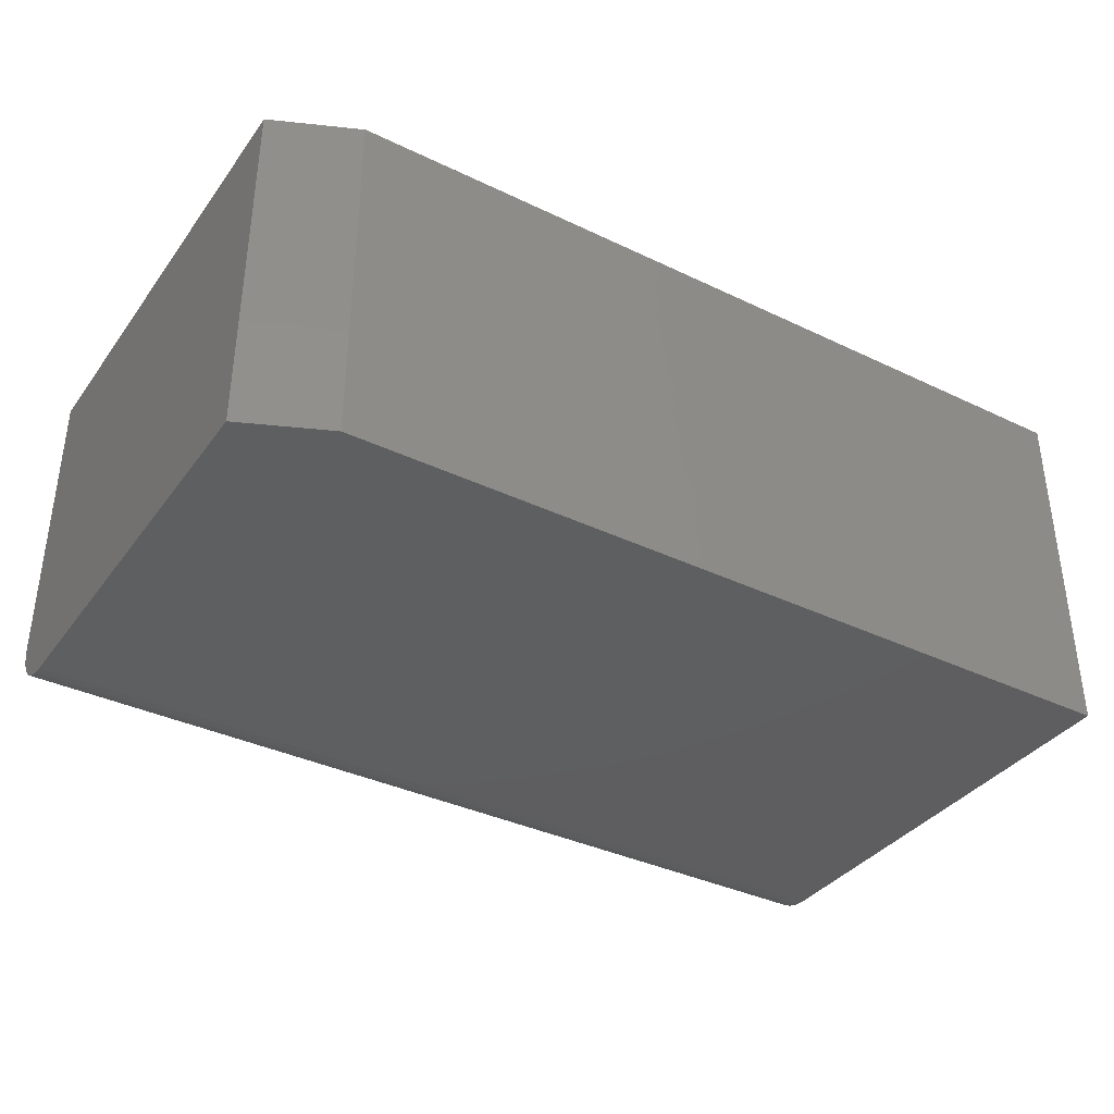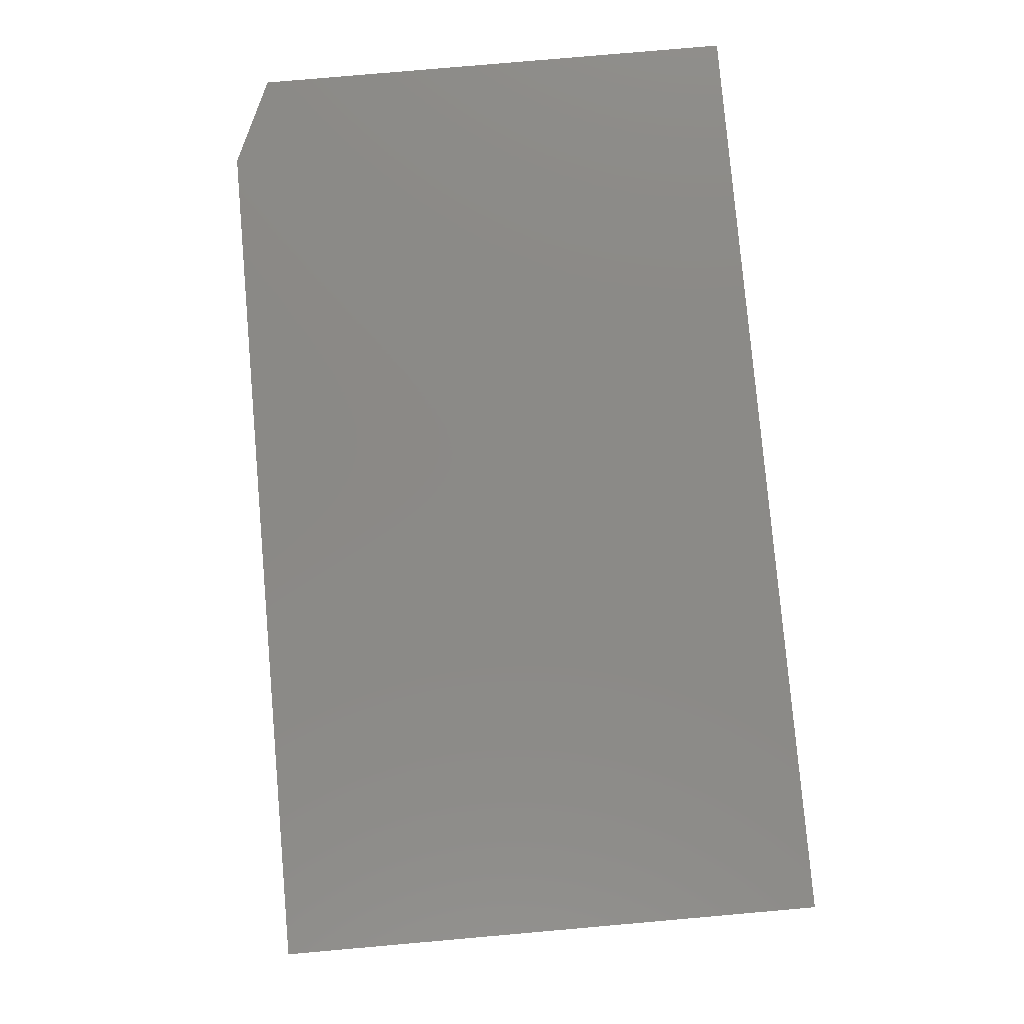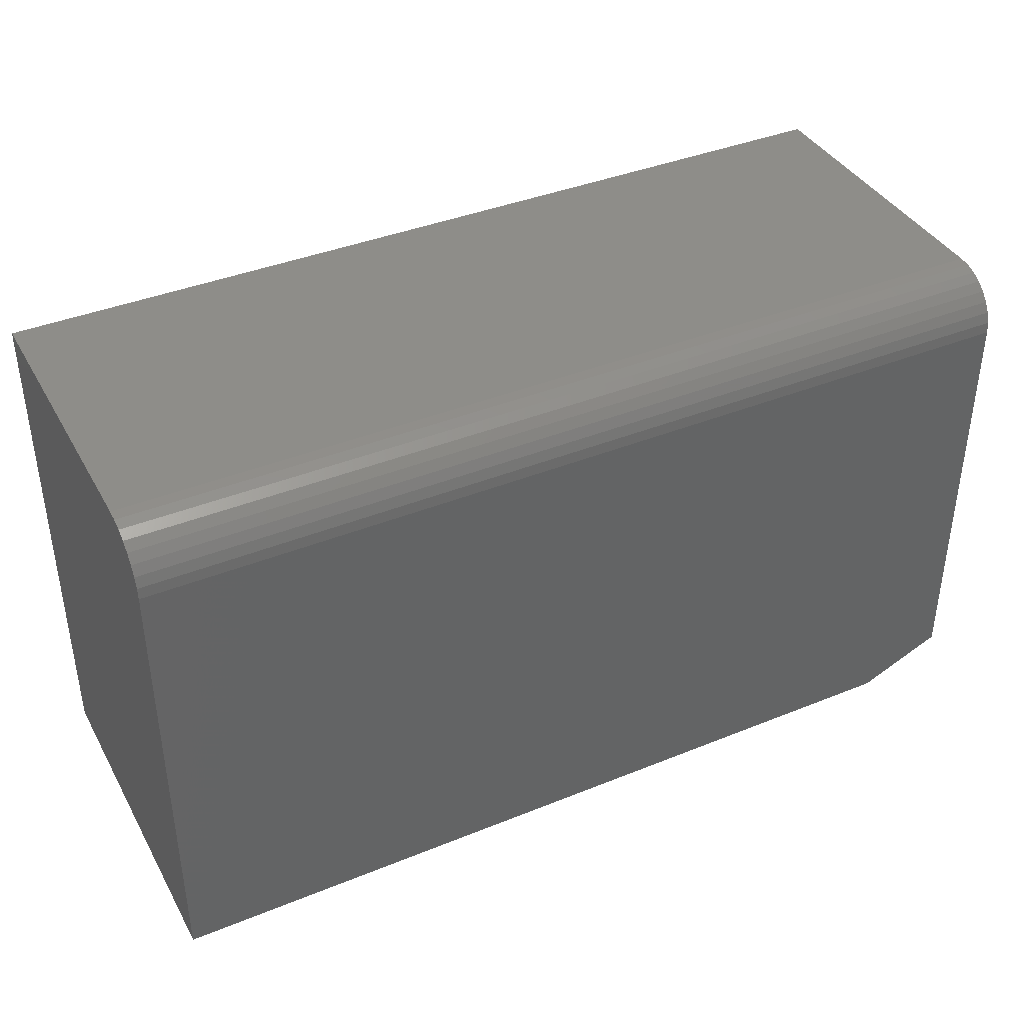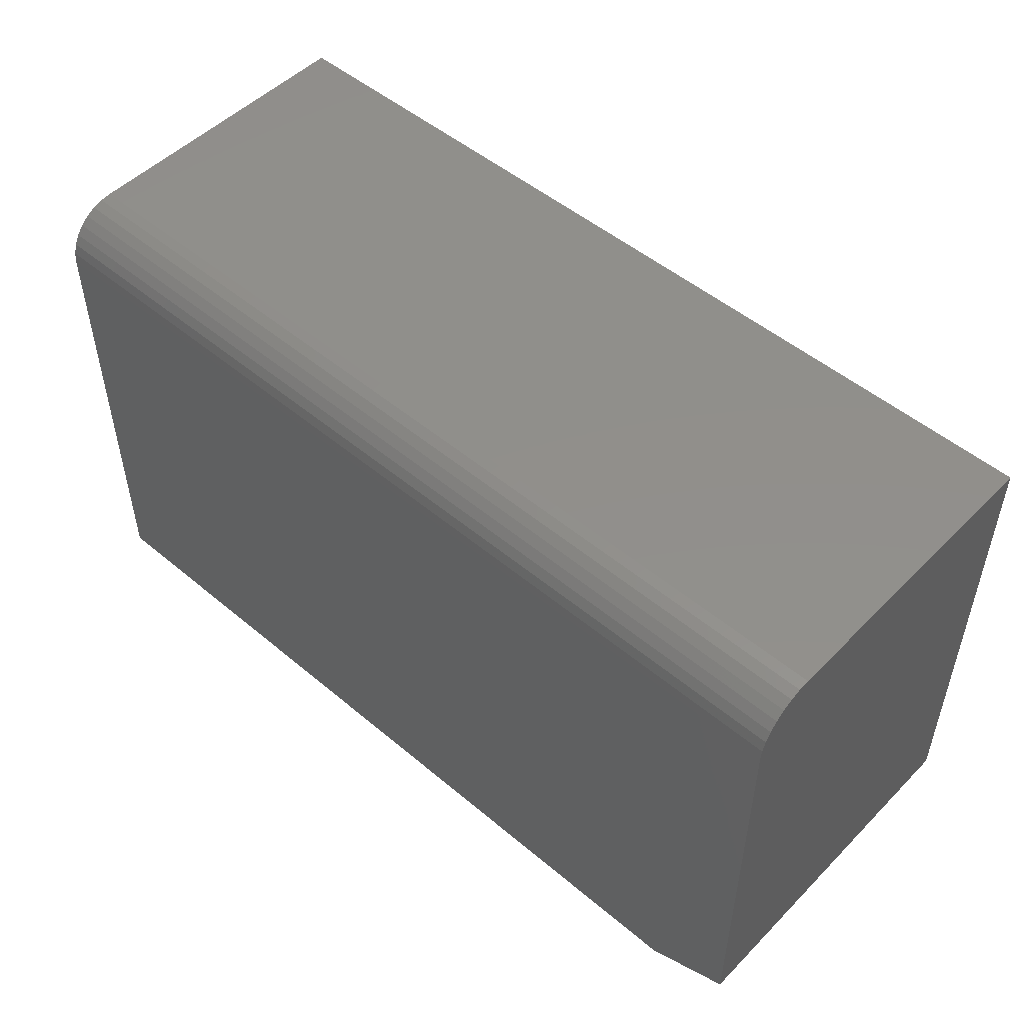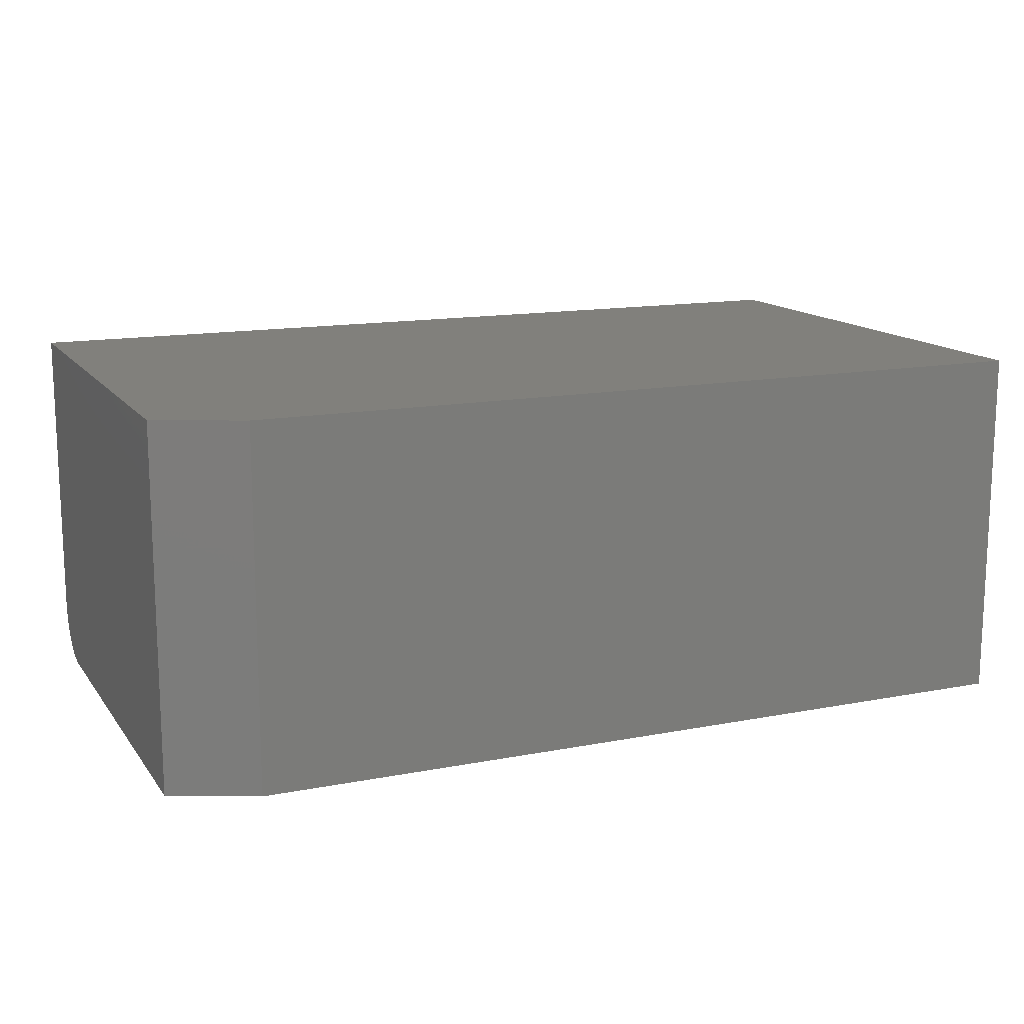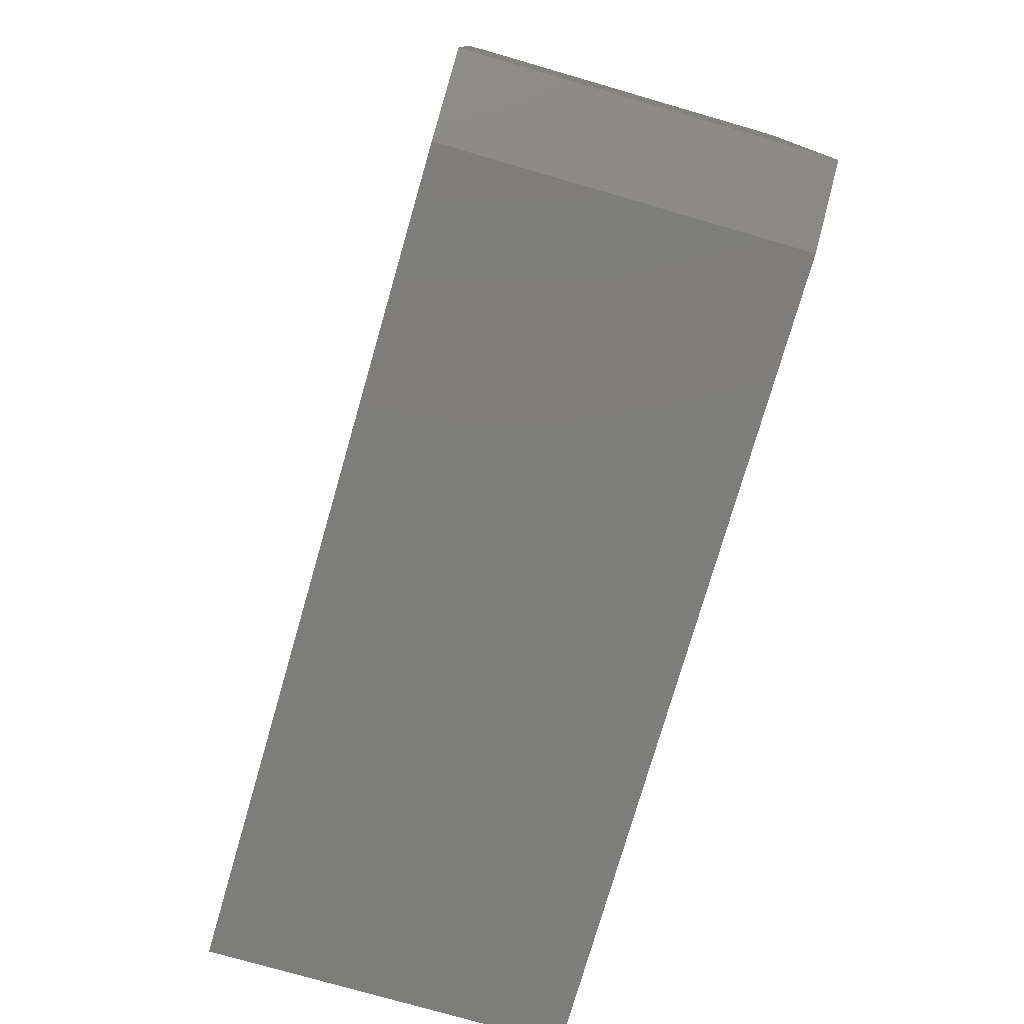
<metadata>
{"format":"stl","ext":"stl","renderer":"f3d","projection":"perspective","resolution":1024,"background":"white","views":[{"elev":-36.7,"azim":-31.8,"up":"+Z"},{"elev":79.6,"azim":85.0,"up":"+Z"},{"elev":39.4,"azim":153.2,"up":"+Y"},{"elev":50.6,"azim":-137.5,"up":"+Y"},{"elev":14.1,"azim":-23.2,"up":"+Z"},{"elev":-76.6,"azim":-106.1,"up":"+Y"}]}
</metadata>
<code>
# stl→obj: 26 verts, 48 faces
v -0.75 0.4288 0.03773
v -0.75 0.4261 0.02894
v -0.75 0.4297 0.04688
v -0.75 0.4297 0.3
v -0.75 0.4218 0.02083
v -0.75 0.416 0.01373
v -0.75 0.4089 0.0079
v -0.75 0.4008 0.003568
v -0.75 0.392 0.0009007
v -0.75 0.3828 0
v -0.75 0.03125 0
v -0.75 0.03125 0.3
v -0.6797 7.806e-18 -4.305e-18
v -4.25e-17 0.3828 -4.592e-17
v 0 8.327e-17 -4.592e-17
v -0.6797 7.806e-18 0.3
v 1.837e-17 8.327e-17 0.3
v 1.837e-17 0.4297 0.3
v 2.87e-18 0.4297 0.04688
v -4.554e-17 0.4261 0.02894
v -4.529e-17 0.4288 0.03773
v -4.346e-17 0.392 0.0009007
v -4.427e-17 0.4008 0.003568
v -4.491e-17 0.4089 0.0079
v -4.534e-17 0.416 0.01373
v -4.555e-17 0.4218 0.02083
f 1 2 3
f 4 3 2
f 4 2 5
f 4 5 6
f 4 6 7
f 4 7 8
f 4 8 9
f 4 9 10
f 4 10 11
f 4 11 12
f 11 10 13
f 13 10 14
f 13 14 15
f 13 15 16
f 16 15 17
f 12 16 4
f 4 16 17
f 4 17 18
f 11 13 12
f 12 13 16
f 3 4 19
f 19 4 18
f 20 21 19
f 18 17 15
f 18 15 14
f 18 14 22
f 18 22 23
f 18 23 24
f 18 24 25
f 18 25 26
f 18 26 20
f 18 20 19
f 3 19 1
f 1 19 21
f 1 21 2
f 2 21 20
f 2 20 5
f 5 20 26
f 5 26 6
f 6 26 25
f 6 25 7
f 7 25 24
f 7 24 8
f 8 24 23
f 8 23 9
f 9 23 22
f 9 22 10
f 10 22 14

</code>
